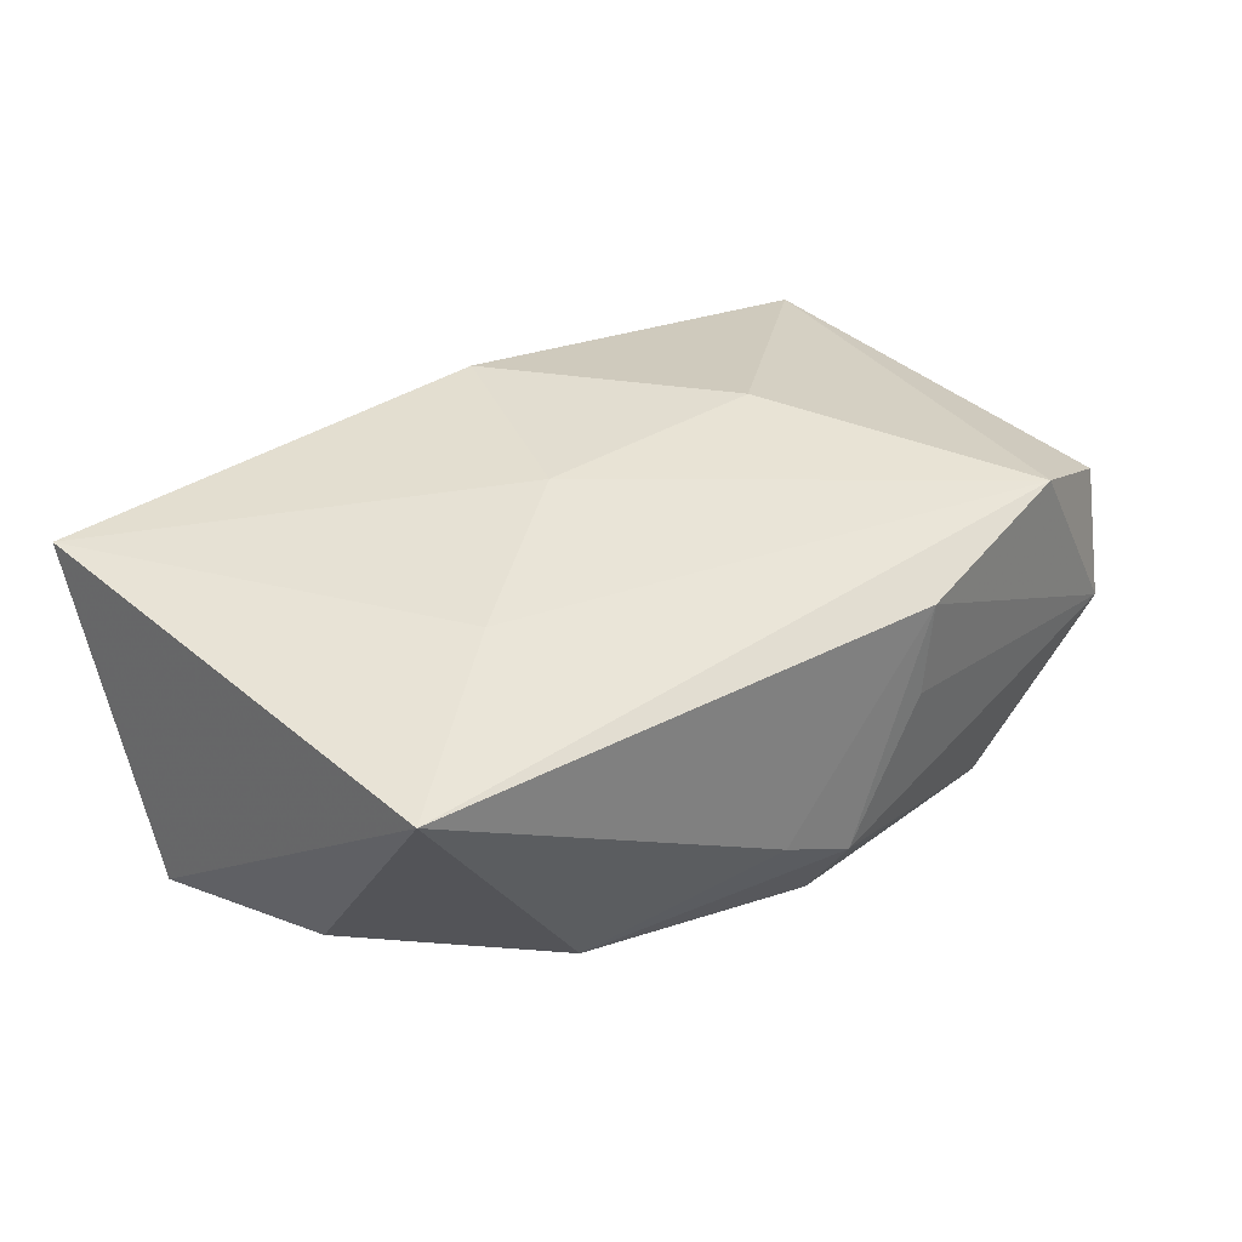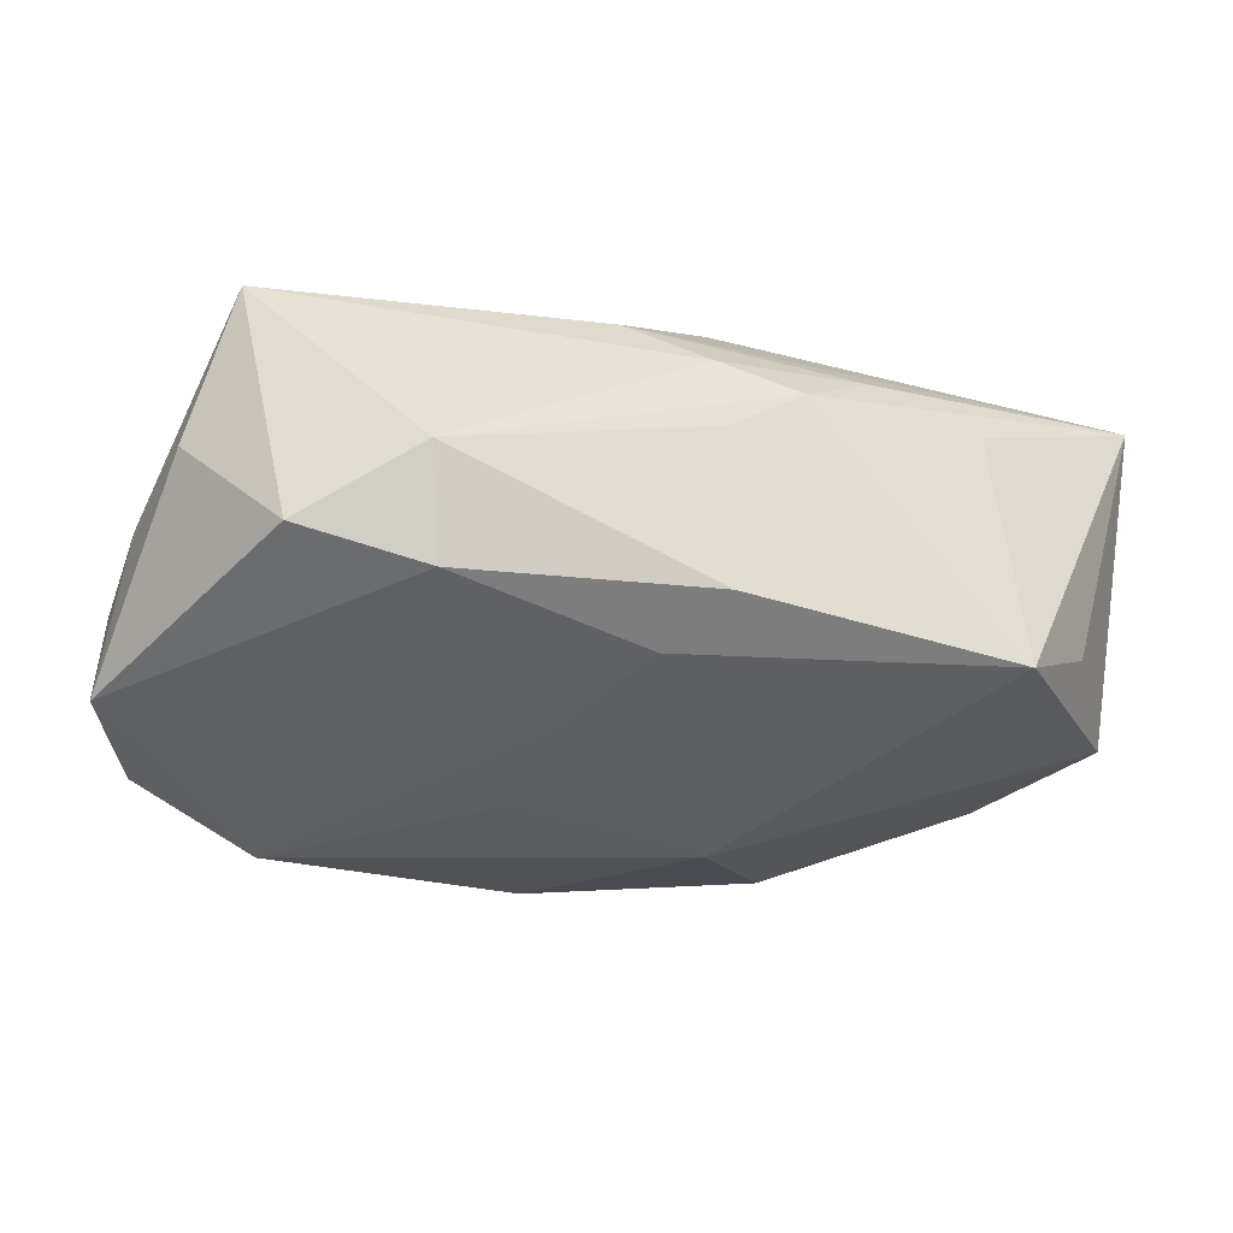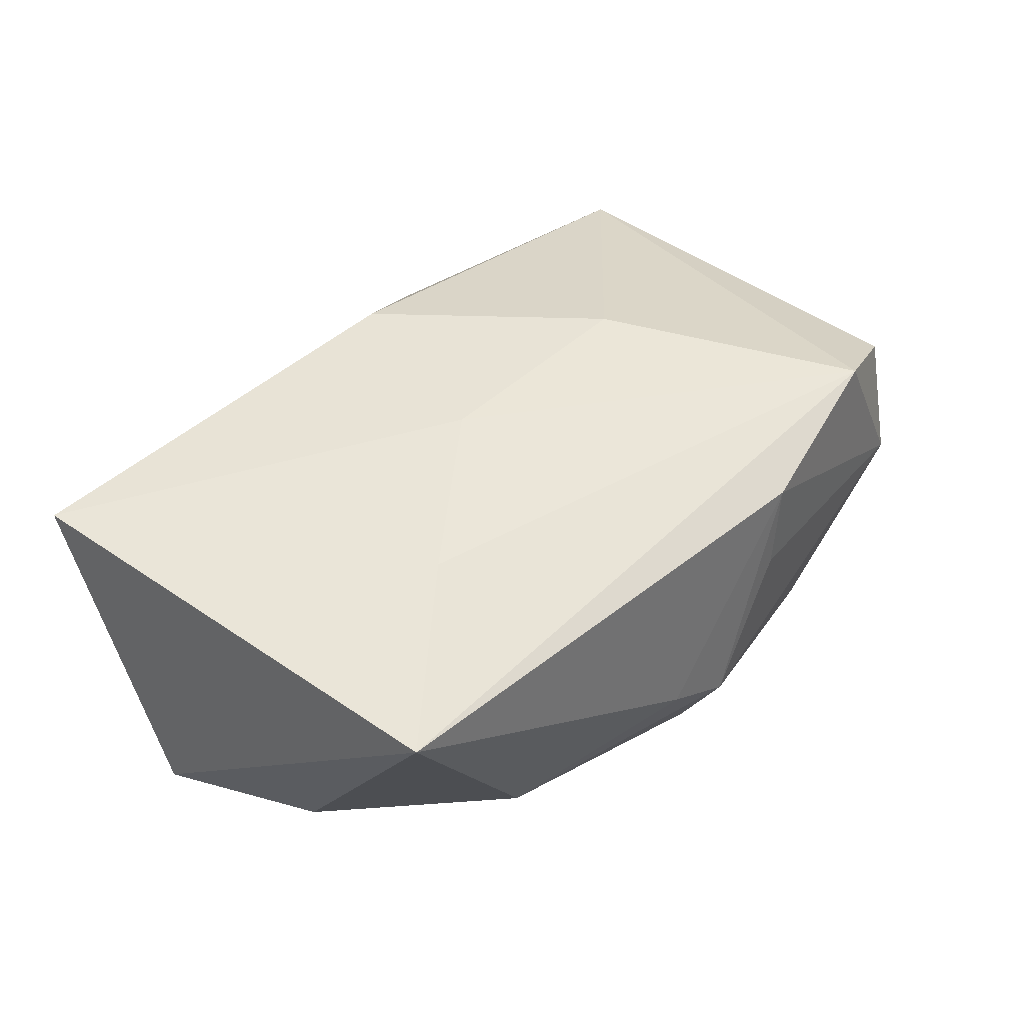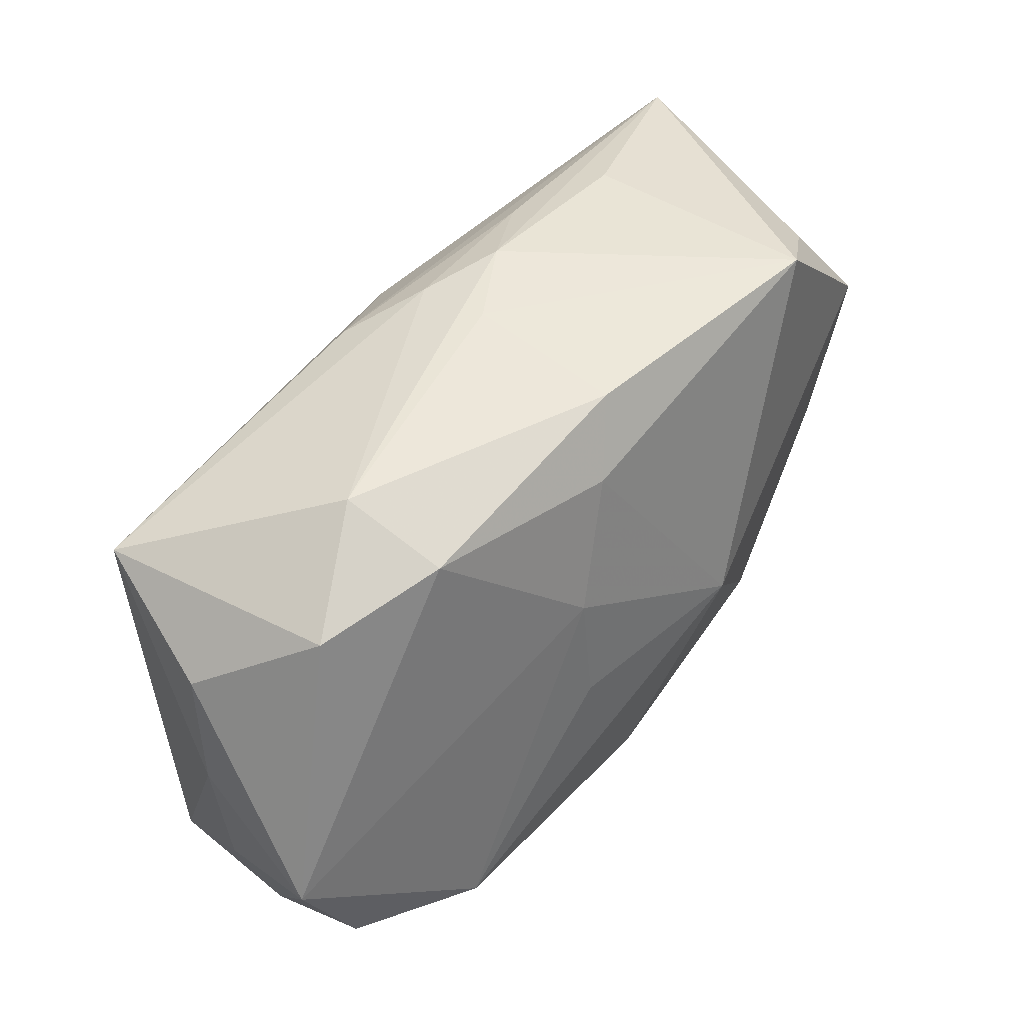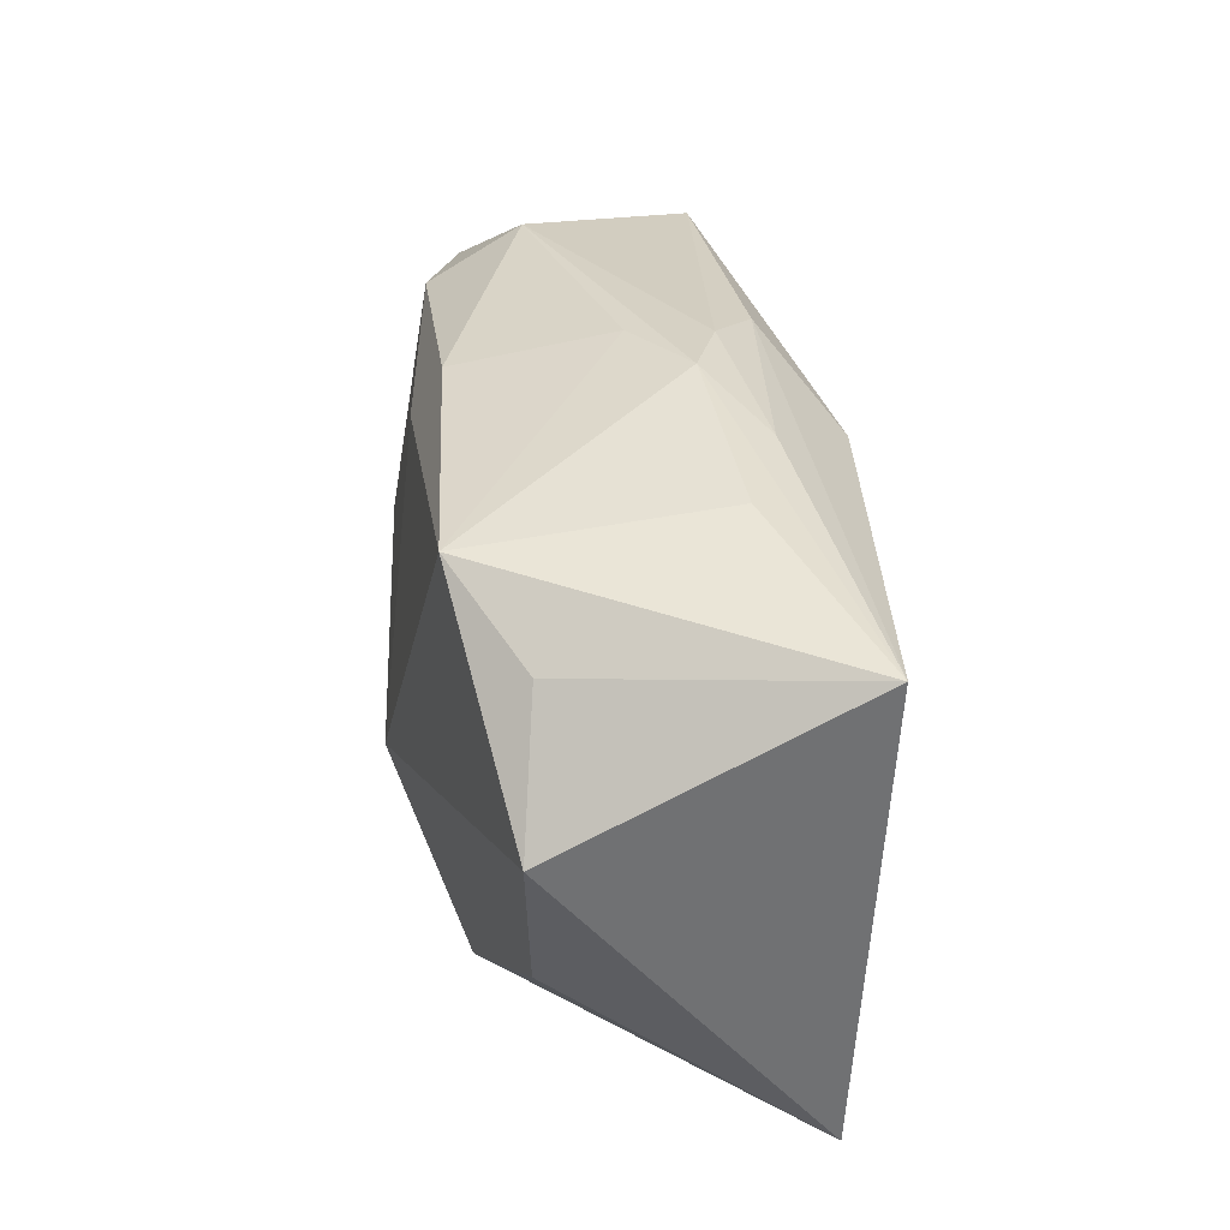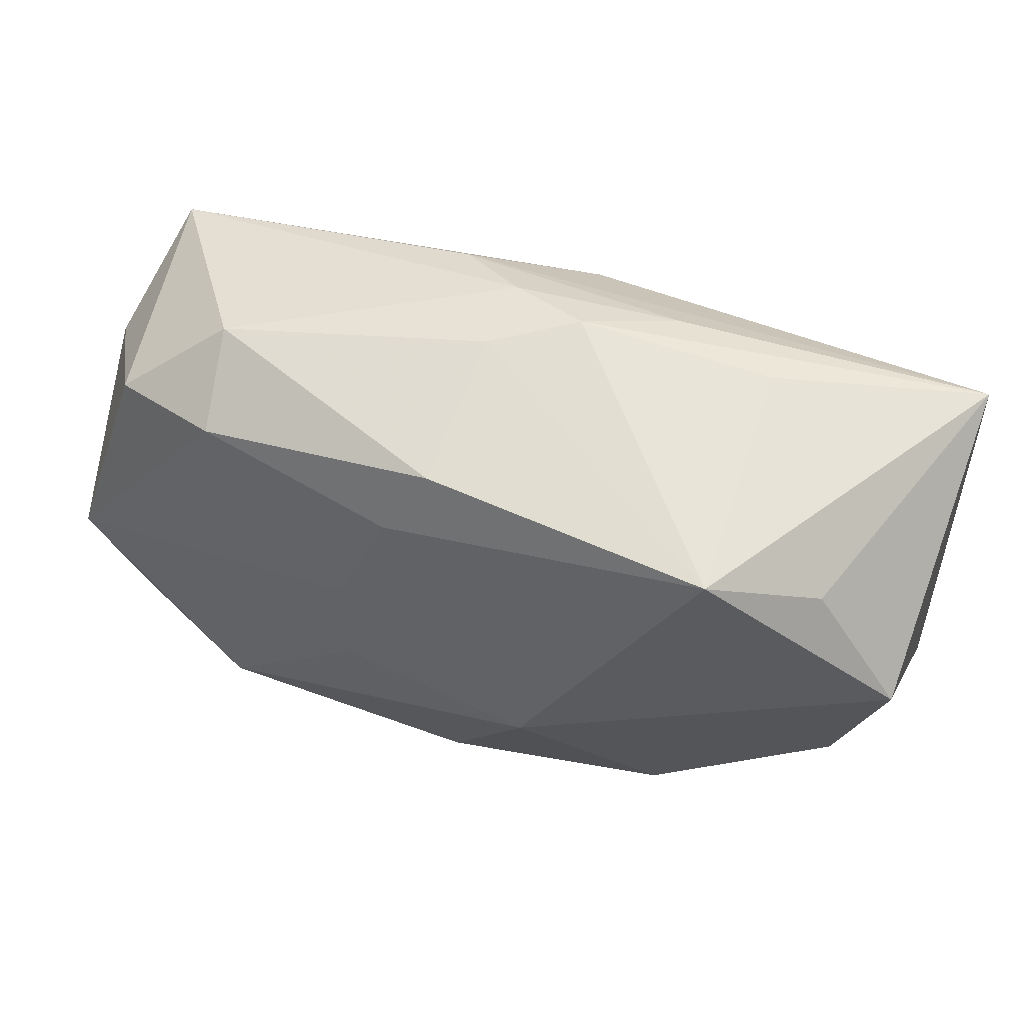
<metadata>
{"format":"obj","ext":"obj","renderer":"f3d","projection":"perspective","resolution":1024,"background":"white","views":[{"elev":37.5,"azim":-47.0,"up":"+Z"},{"elev":-36.2,"azim":153.7,"up":"+Z"},{"elev":44.0,"azim":-54.8,"up":"+Z"},{"elev":42.0,"azim":135.1,"up":"+Y"},{"elev":37.2,"azim":-92.6,"up":"+Y"},{"elev":58.0,"azim":-153.0,"up":"+Y"}]}
</metadata>
<code>
v 0.009508 0.01958 0.0102
v -0.007555 -0.0001568 0.01684
v -0.02002 -0.01469 -0.01122
v 0.03125 0.0136 -0.01134
v 0.004299 0.01527 -0.0147
v 0.03612 0.01413 0.007417
v -0.01919 0.02313 0.007529
v -0.03747 0.009353 -0.007376
v 0.0236 0.02013 -0.006275
v 0.03399 -0.01921 0.006078
v -0.007134 -0.02283 -0.004747
v 0.006386 -0.02383 0.002099
v 0.03757 -0.008333 -0.01431
v 0.03757 -0.002276 -0.003511
v 0.03757 0.007945 -0.003041
v 0.02098 -0.01978 -0.01679
v -0.03383 -0.003306 -0.007047
v 0.001448 0.021 -0.01216
v 0.002664 0.02292 0.0005595
v -0.02187 -0.008306 0.01595
v 0.00803 0.004925 -0.0165
v -0.035 0.02117 0.01531
v 0.03635 -0.01245 -0.003877
v 0.003184 0.02236 0.006984
v -0.02993 0.01814 -0.006478
v -0.0009763 -0.02383 -0.008186
v 0.01268 -0.001409 0.01518
v -0.00935 -0.003933 -0.0172
v -0.0001211 0.01545 0.01635
v 0.007477 -0.004562 -0.01705
v -0.02223 0.02221 -0.01207
v 0.0213 0.01648 -0.01381
v 0.03238 -0.02219 -0.003992
v 0.03193 -0.01806 -0.01371
v 0.007454 -0.02366 0.009515
v -0.03645 -0.01707 0.01335
v 0.024 -0.02173 0.01104
v -0.001267 -0.0203 -0.01409
v -0.01016 0.02224 0.009994
v -0.003472 0.02383 0.005182
f 22 8 36
f 21 32 13
f 16 21 13
f 3 8 28
f 27 2 37
f 27 37 6
f 32 18 9
f 8 22 25
f 32 21 5
f 5 18 32
f 5 21 28
f 29 2 27
f 22 2 29
f 29 1 22
f 27 6 29
f 29 6 1
f 20 22 36
f 20 2 22
f 36 37 20
f 20 37 2
f 28 21 30
f 30 16 28
f 21 16 30
f 38 16 26
f 26 3 38
f 28 16 38
f 38 3 28
f 36 8 17
f 17 3 36
f 8 3 17
f 36 3 11
f 11 3 26
f 26 16 33
f 40 22 39
f 22 1 39
f 40 9 19
f 19 9 18
f 4 9 6
f 13 32 4
f 32 9 4
f 7 22 40
f 18 5 31
f 8 25 31
f 31 7 40
f 31 25 22
f 22 7 31
f 28 8 31
f 31 5 28
f 40 19 31
f 31 19 18
f 35 11 26
f 35 33 37
f 35 37 36
f 36 11 35
f 34 16 13
f 13 33 34
f 34 33 16
f 10 6 37
f 37 33 10
f 40 39 24
f 24 39 1
f 1 6 24
f 24 9 40
f 6 9 24
f 13 4 15
f 15 4 6
f 26 33 12
f 12 35 26
f 33 35 12
f 23 33 13
f 23 10 33
f 14 15 6
f 6 10 14
f 10 23 14
f 13 15 14
f 14 23 13

</code>
